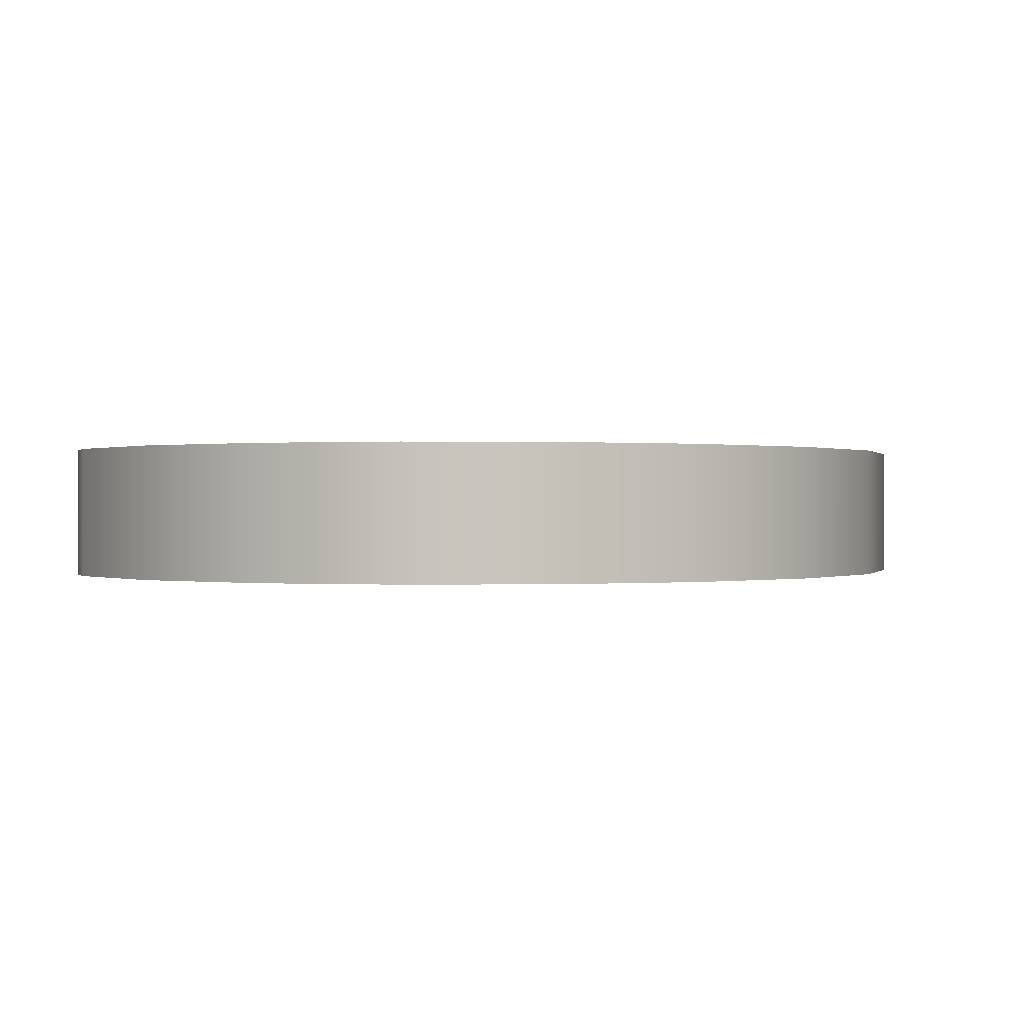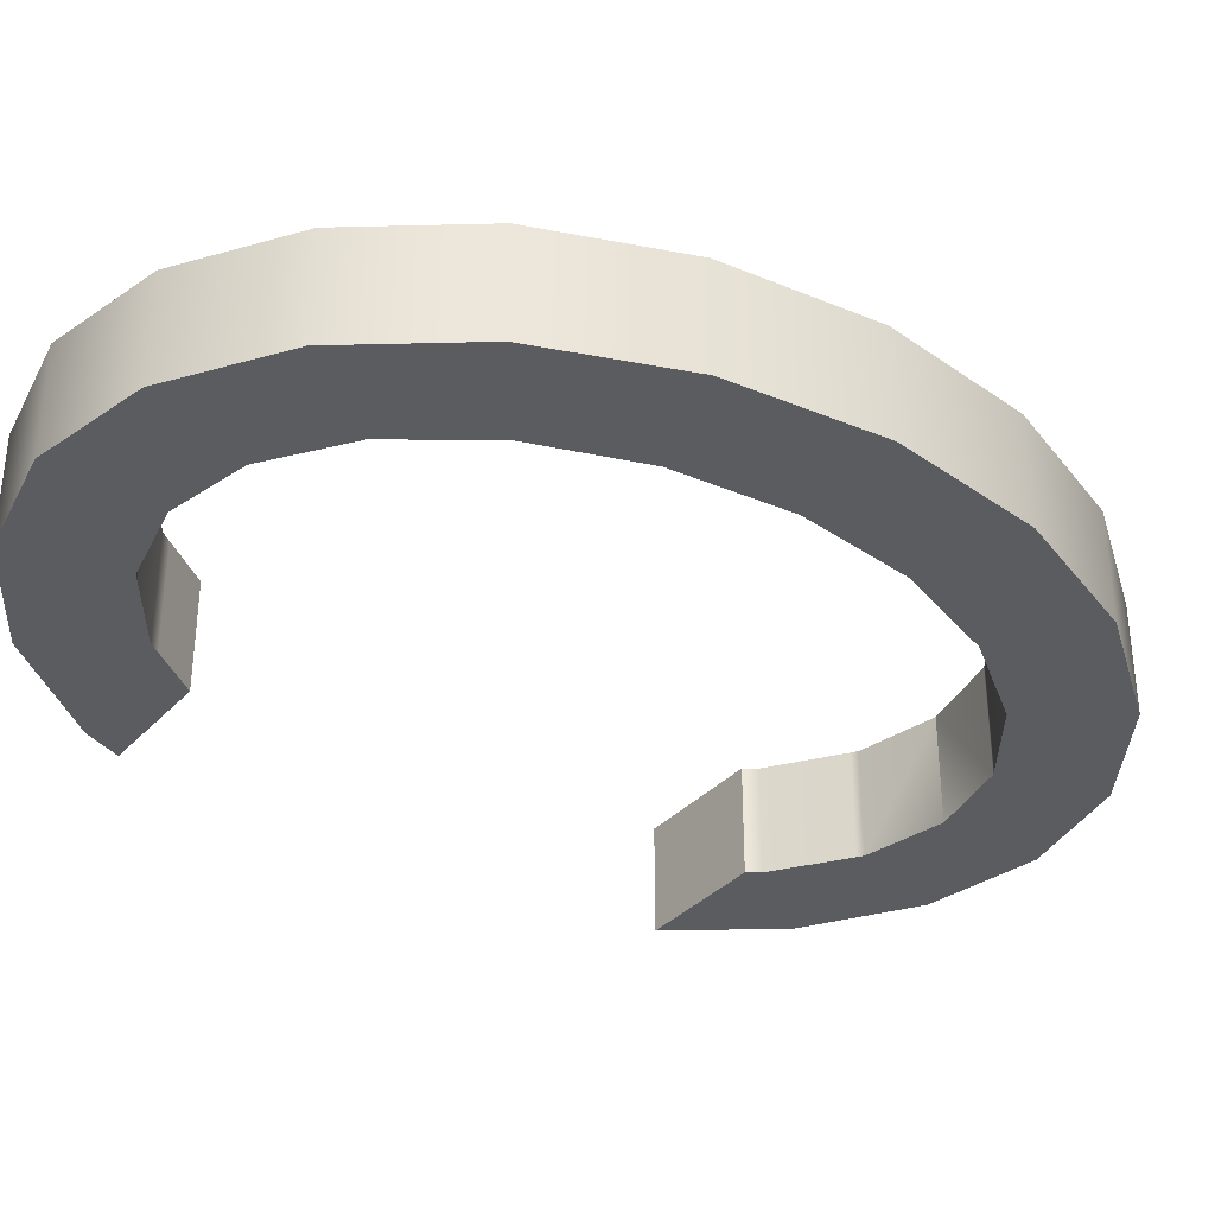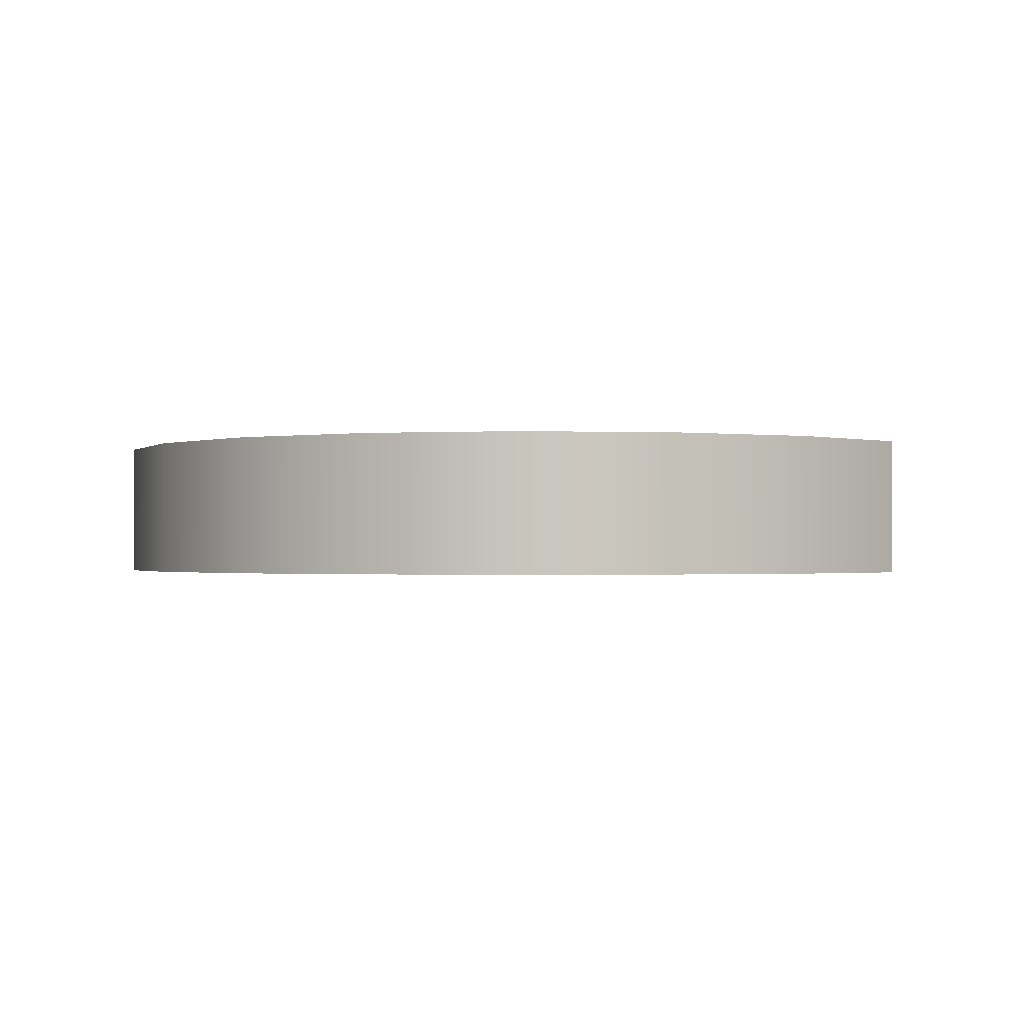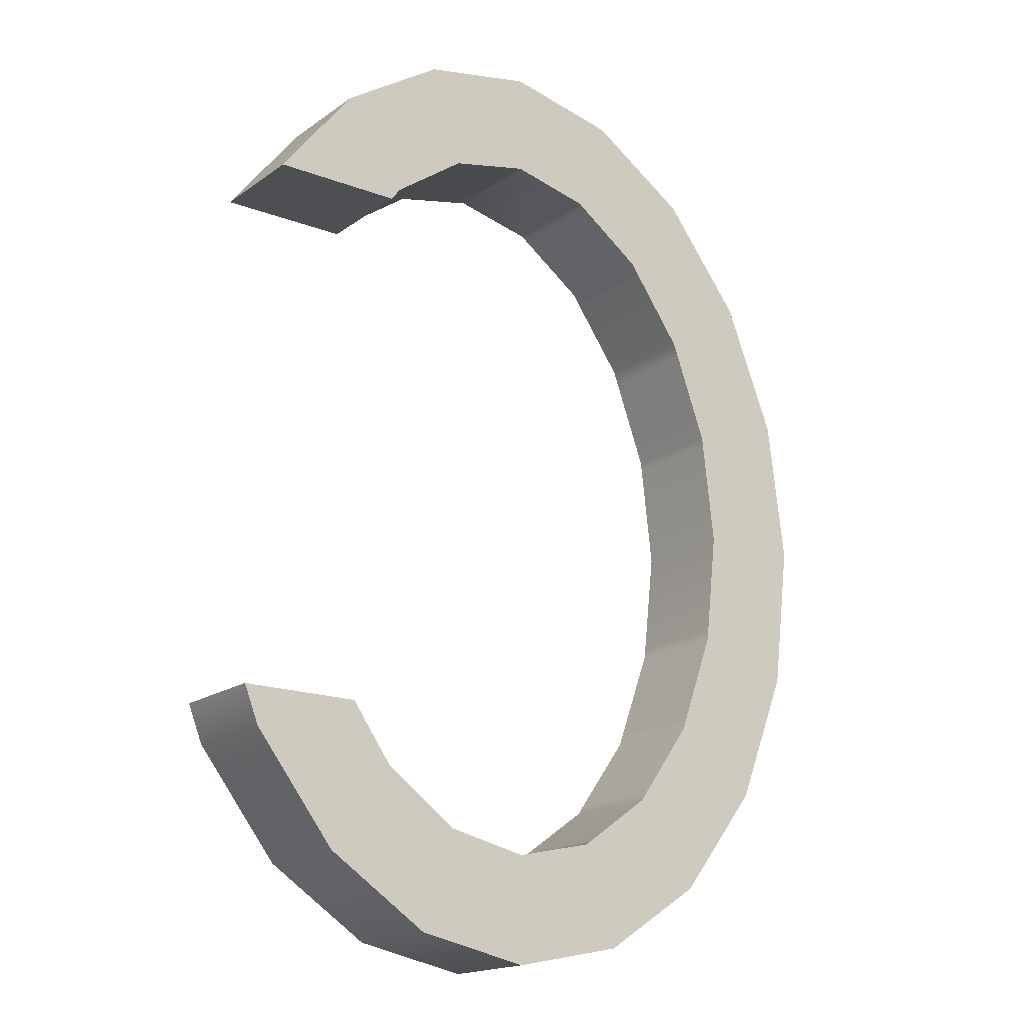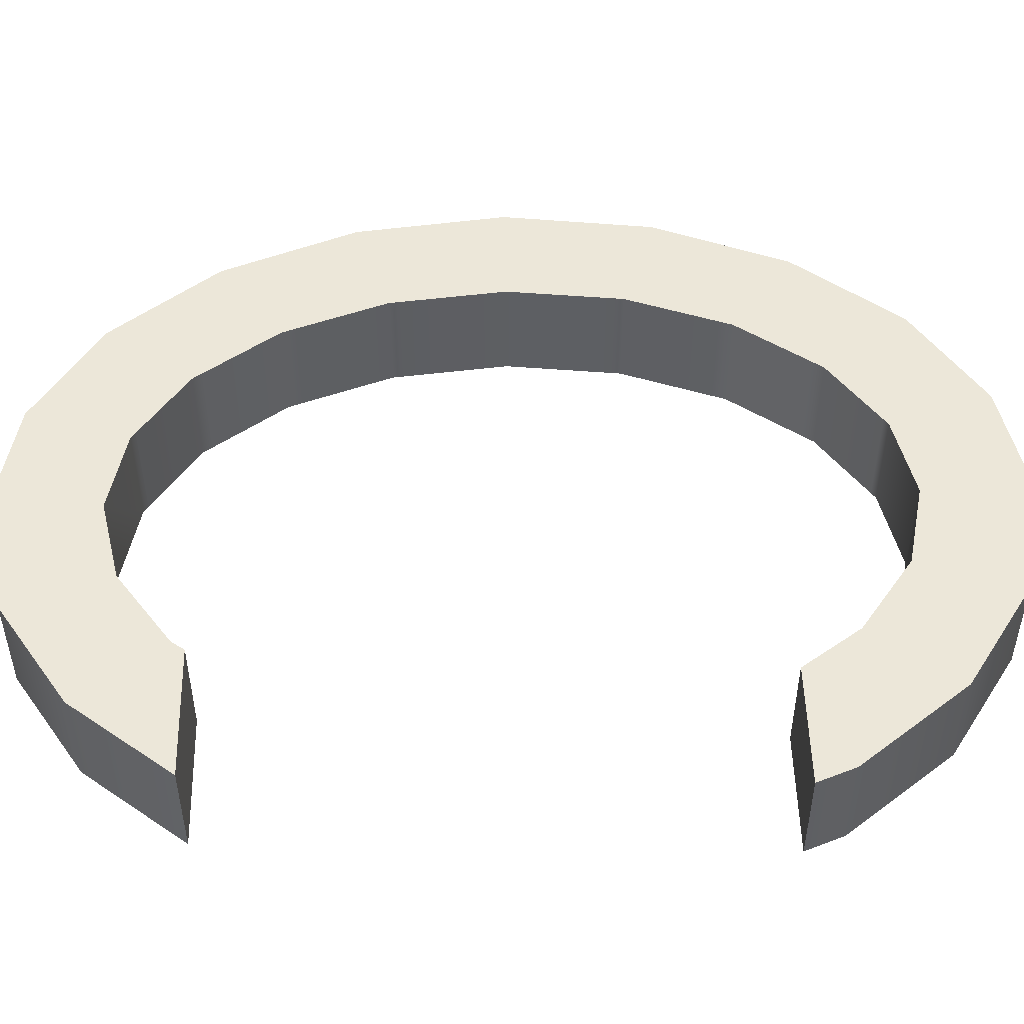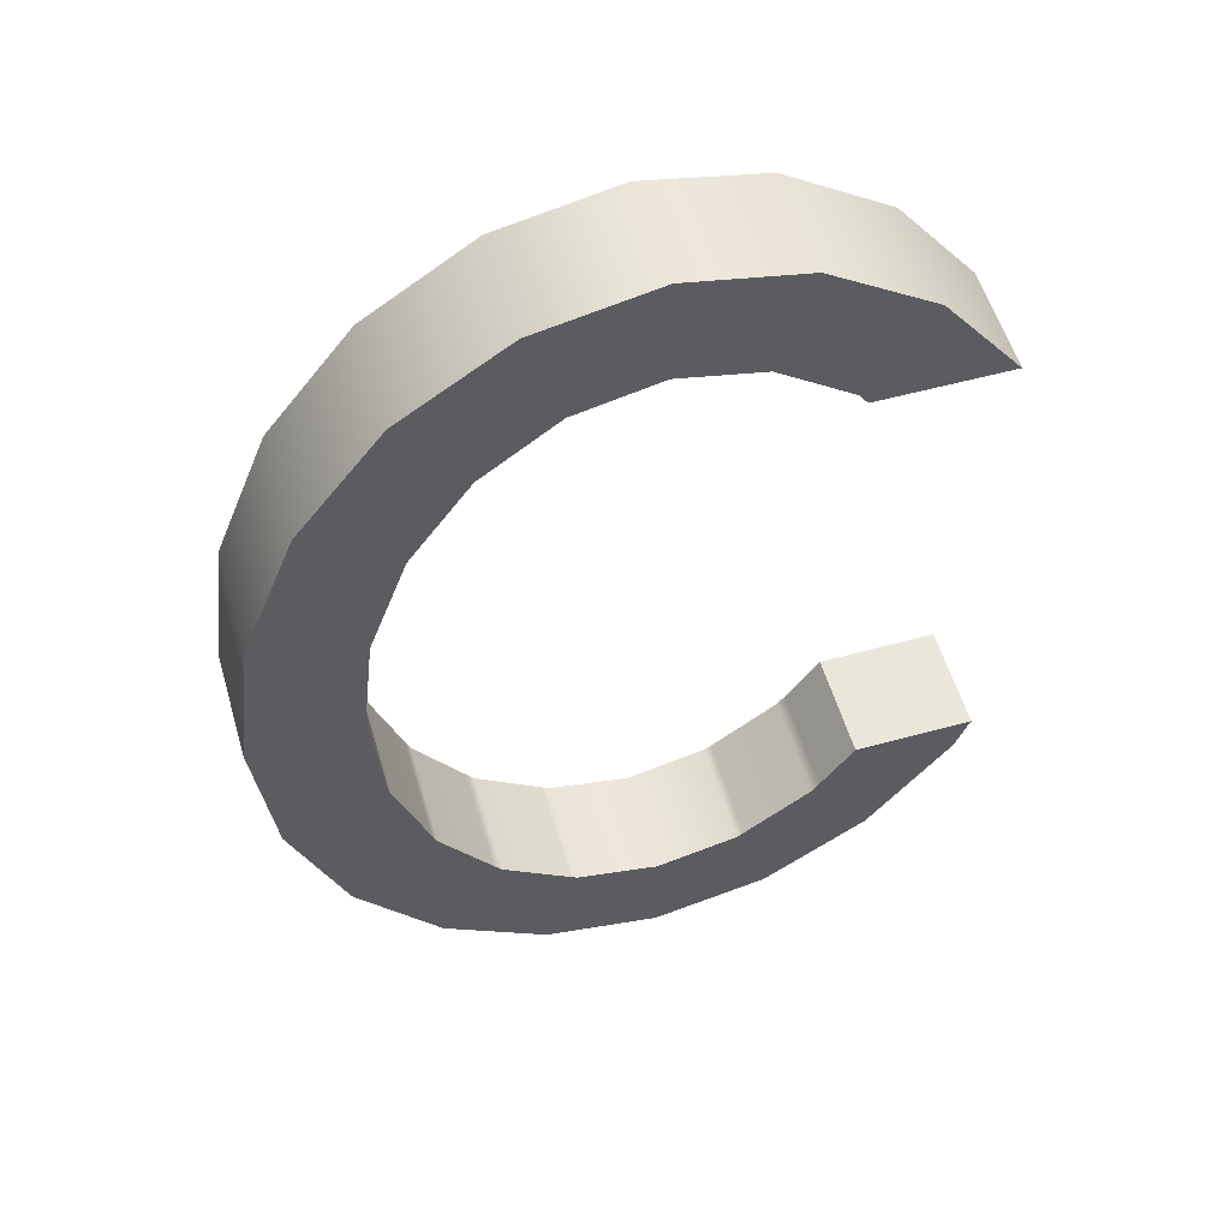
<metadata>
{"format":"obj","ext":"obj","renderer":"f3d","projection":"perspective","resolution":1024,"background":"white","views":[{"elev":0.1,"azim":-173.4,"up":"+Y"},{"elev":-35.0,"azim":-126.0,"up":"+Y"},{"elev":-0.8,"azim":3.0,"up":"+Y"},{"elev":-17.7,"azim":143.4,"up":"+Z"},{"elev":50.0,"azim":88.6,"up":"+Y"},{"elev":55.0,"azim":-16.2,"up":"+Z"}]}
</metadata>
<code>
v -0.4281 -0.05731 0.448
v -0.4281 0.1427 0.448
v -0.2736 0.1427 0.4823
v -0.2736 0.1427 0.4823
v -0.2736 -0.05731 0.4823
v -0.2736 -0.05731 0.4823
v -0.1191 0.1427 0.448
v -0.1191 -0.05731 0.448
v -0.4899 -0.05731 0.6383
v -0.2736 -0.05731 0.6823
v -0.2736 0.1427 0.6823
v -0.4899 0.1427 0.6383
v -0.4398 0.1427 0.4397
v 0.2824 -0.05731 0.3245
v 0.1378 -0.05731 0.5104
v 0.03486 -0.05731 0.3282
v 0.03748 -0.05731 0.3245
v -0.05731 -0.05731 0.6383
v -0.1075 -0.05731 0.4397
v 0.2824 0.1427 0.3245
v 0.03748 0.1427 0.3245
v -0.05731 0.1427 0.6383
v 0.02028 -0.05731 0.3486
v 0.03486 0.1427 0.3282
v 0.1378 0.1427 0.5104
v -0.1075 0.1427 0.4397
v 0.02028 0.1427 0.3486
v -0.4398 -0.05731 0.4397
v -0.6851 -0.05731 0.5104
v -0.6851 0.1427 0.5104
v -0.5675 0.1427 0.3486
v -0.5821 0.1427 0.3282
v 0.3209 0.1427 -0.6755
v 0.2927 0.1427 -0.7467
v 0.2164 0.1427 -0.6755
v 0.2164 -0.05731 -0.6755
v 0.2927 -0.05731 -0.7467
v 0.3209 -0.05731 -0.6755
v -0.5675 -0.05731 0.3486
v -0.8399 -0.05731 0.3113
v -0.8399 0.1427 0.3113
v -0.5821 -0.05731 0.3282
v -0.6781 0.1427 0.1938
v -0.6872 0.1427 0.1687
v 0.1378 -0.05731 -0.9458
v 0.1378 0.1427 -0.9458
v -0.9394 -0.05731 0.06042
v -0.9394 0.1427 0.06042
v -0.6872 -0.05731 0.1687
v -0.6781 -0.05731 0.1938
v -0.7736 0.1427 -0.2177
v -0.9736 0.1427 -0.2177
v -0.7511 0.1427 -0.01825
v 0.03486 0.1427 -0.7636
v 0.0978 0.1427 -0.6755
v -0.05731 -0.05731 -1.074
v -0.05731 0.1427 -1.074
v -0.7491 0.1427 -0.001386
v -0.7511 -0.05731 -0.01825
v -0.9736 -0.05731 -0.2177
v -0.7736 -0.05731 -0.2177
v -0.1191 -0.05731 -0.8834
v -0.1191 0.1427 -0.8834
v -0.2736 0.1427 -0.9177
v -0.2736 -0.05731 -0.9177
v -0.7511 0.1427 -0.4171
v -0.9394 0.1427 -0.4958
v 0.0978 -0.05731 -0.6755
v 0.03486 -0.05731 -0.7636
v -0.4281 0.1427 -0.8834
v -0.4281 -0.05731 -0.8834
v -0.2736 -0.05731 -1.118
v -0.2736 0.1427 -1.118
v -0.7491 -0.05731 -0.001386
v -0.9394 -0.05731 -0.4958
v -0.7511 -0.05731 -0.4171
v -0.1075 0.1427 -0.8751
v 0.02028 0.1427 -0.784
v -0.4899 -0.05731 -1.074
v -0.4899 0.1427 -1.074
v -0.8399 -0.05731 -0.7467
v -0.8399 0.1427 -0.7467
v 0.02028 -0.05731 -0.784
v -0.1075 -0.05731 -0.8751
v -0.6851 -0.05731 -0.9458
v -0.6851 0.1427 -0.9458
v -0.7491 0.1427 -0.434
v -0.6872 0.1427 -0.6041
v -0.4398 0.1427 -0.8751
v -0.6781 0.1427 -0.6291
v -0.5821 0.1427 -0.7636
v -0.5675 0.1427 -0.784
v -0.6872 -0.05731 -0.6041
v -0.7491 -0.05731 -0.434
v -0.4398 -0.05731 -0.8751
v -0.5821 -0.05731 -0.7636
v -0.6781 -0.05731 -0.6291
v -0.5675 -0.05731 -0.784
f 6 1 5
f 4 5 3
f 2 3 1
f 1 3 5
f 5 4 8
f 8 4 7
f 9 10 12
f 12 10 11
f 13 12 2
f 11 3 12
f 12 3 2
f 16 17 15
f 14 15 17
f 5 8 6
f 19 18 8
f 10 6 18
f 18 6 8
f 20 14 21
f 21 14 17
f 10 18 11
f 11 18 22
f 16 15 23
f 18 19 15
f 15 19 23
f 24 25 21
f 21 25 20
f 27 23 26
f 8 7 19
f 7 26 19
f 26 23 19
f 18 15 22
f 22 15 25
f 20 25 14
f 14 25 15
f 17 16 21
f 23 27 16
f 21 16 24
f 16 27 24
f 24 27 25
f 22 25 26
f 25 27 26
f 3 11 4
f 26 7 22
f 11 22 4
f 22 7 4
f 28 1 9
f 10 9 6
f 9 1 6
f 29 9 30
f 30 9 12
f 32 30 31
f 12 13 30
f 30 13 31
f 33 34 35
f 36 37 38
f 39 31 28
f 2 1 13
f 1 28 13
f 31 13 28
f 40 29 41
f 41 29 30
f 42 39 29
f 9 29 28
f 29 39 28
f 38 37 33
f 33 37 34
f 30 32 41
f 44 41 43
f 41 32 43
f 37 45 34
f 34 45 46
f 47 40 48
f 48 40 41
f 29 40 42
f 49 50 40
f 40 50 42
f 51 52 53
f 53 52 48
f 50 43 42
f 31 39 32
f 39 42 32
f 43 32 42
f 46 54 34
f 34 54 35
f 35 54 55
f 45 56 46
f 46 56 57
f 41 44 48
f 53 48 58
f 48 44 58
f 47 60 59
f 59 60 61
f 60 47 52
f 52 47 48
f 62 63 65
f 65 63 64
f 67 52 66
f 66 52 51
f 45 37 69
f 37 36 69
f 68 69 36
f 38 33 36
f 33 35 36
f 35 55 36
f 55 68 36
f 65 64 71
f 71 64 70
f 56 72 57
f 57 72 73
f 40 47 49
f 59 74 47
f 47 74 49
f 61 60 76
f 76 60 75
f 75 60 67
f 67 60 52
f 54 46 78
f 57 77 46
f 46 77 78
f 72 79 73
f 73 79 80
f 74 58 49
f 43 50 44
f 50 49 44
f 58 44 49
f 81 75 82
f 82 75 67
f 69 83 45
f 56 45 84
f 45 83 84
f 79 85 80
f 80 85 86
f 85 81 86
f 86 81 82
f 55 54 68
f 68 54 69
f 54 78 69
f 78 83 69
f 77 57 63
f 73 64 57
f 57 64 63
f 84 62 56
f 72 56 65
f 56 62 65
f 82 67 88
f 66 87 67
f 67 87 88
f 61 51 59
f 58 74 53
f 74 59 53
f 51 53 59
f 89 70 80
f 73 80 64
f 80 70 64
f 86 82 91
f 88 90 82
f 82 90 91
f 91 92 86
f 80 86 89
f 86 92 89
f 83 78 84
f 63 62 77
f 62 84 77
f 78 77 84
f 81 93 75
f 76 75 94
f 75 93 94
f 95 79 71
f 72 65 79
f 79 65 71
f 85 96 81
f 93 81 97
f 81 96 97
f 96 85 98
f 79 95 85
f 85 95 98
f 94 87 76
f 87 66 76
f 66 51 76
f 51 61 76
f 97 90 93
f 90 88 93
f 88 87 93
f 87 94 93
f 92 98 89
f 71 70 95
f 70 89 95
f 89 98 95
f 98 92 96
f 92 91 96
f 91 90 96
f 90 97 96

</code>
